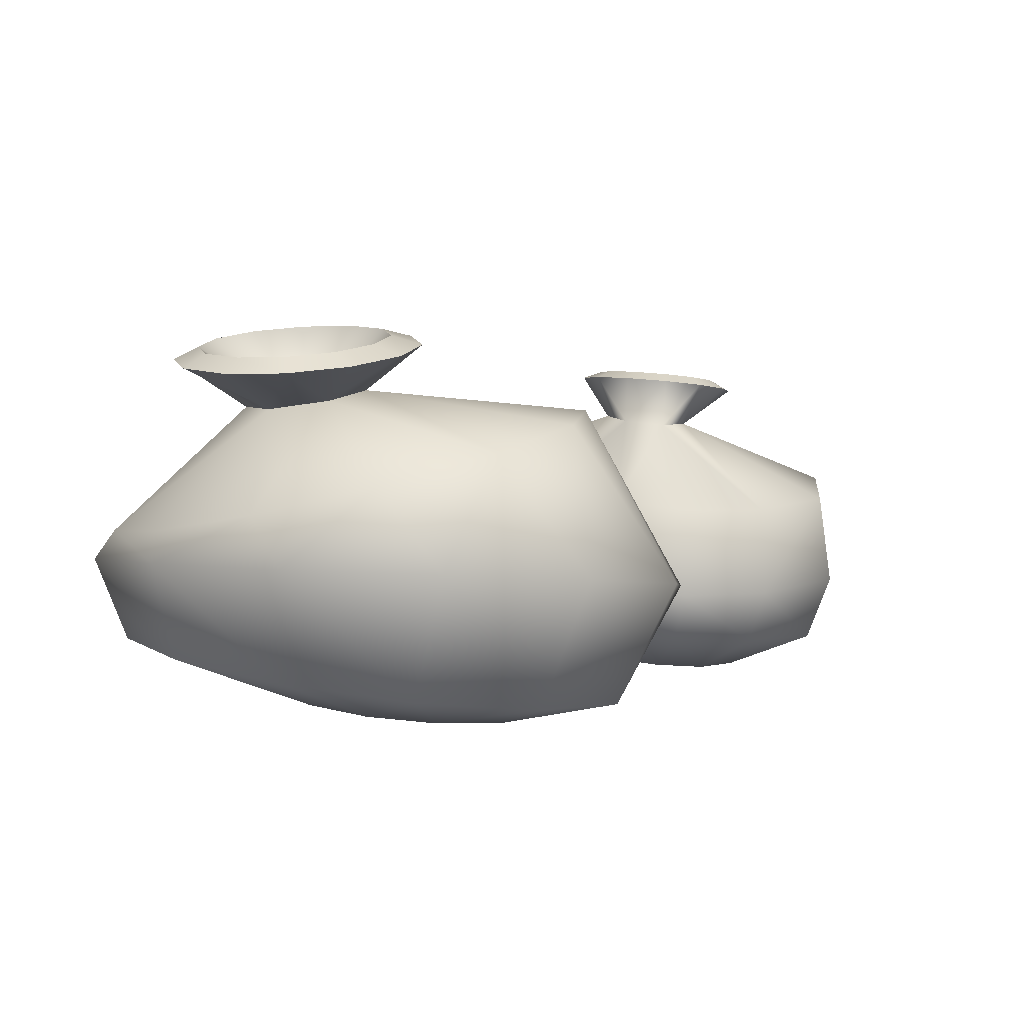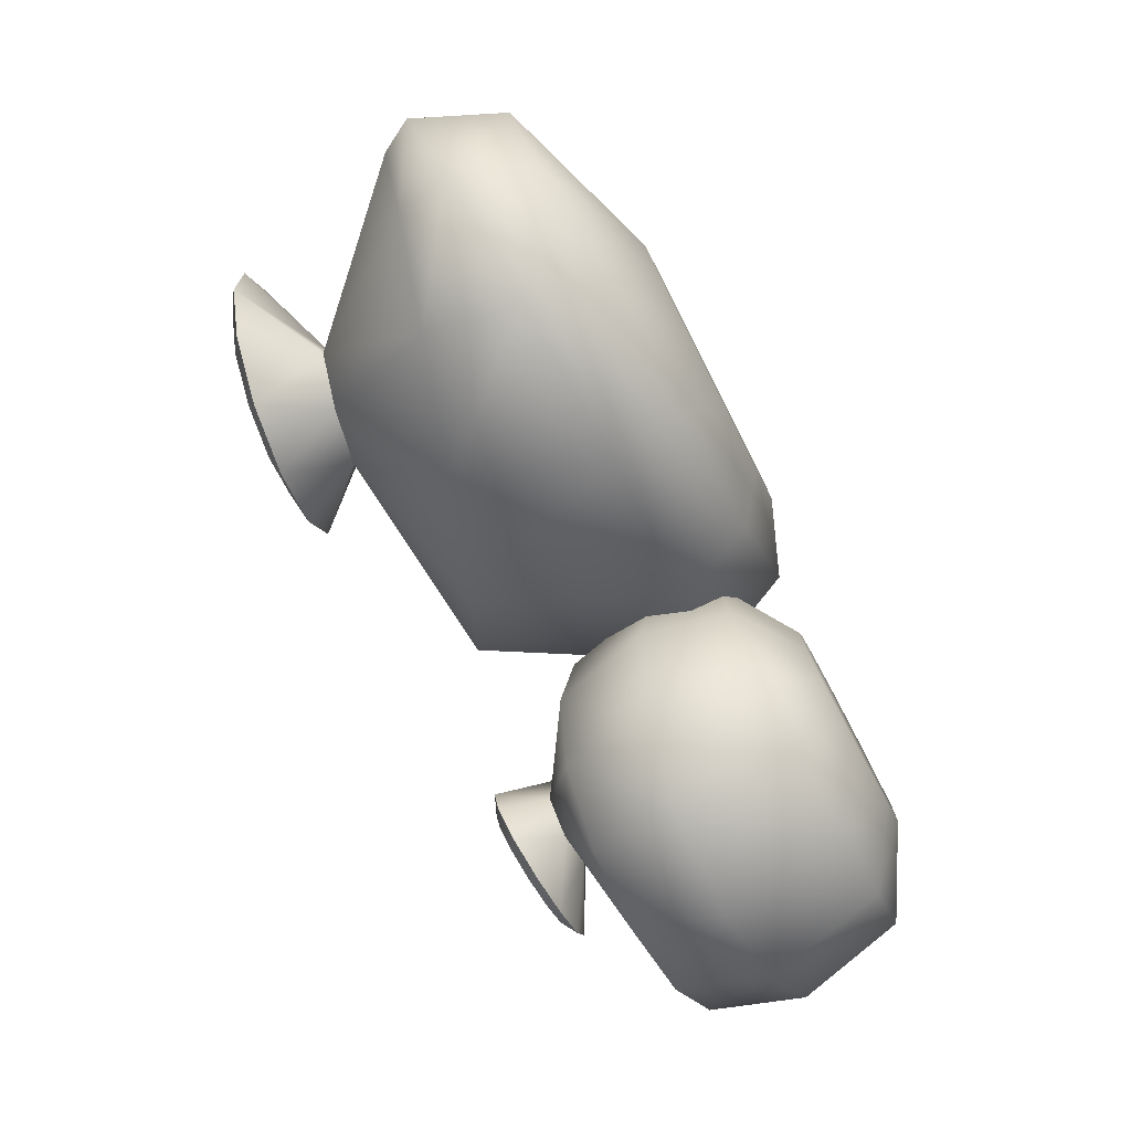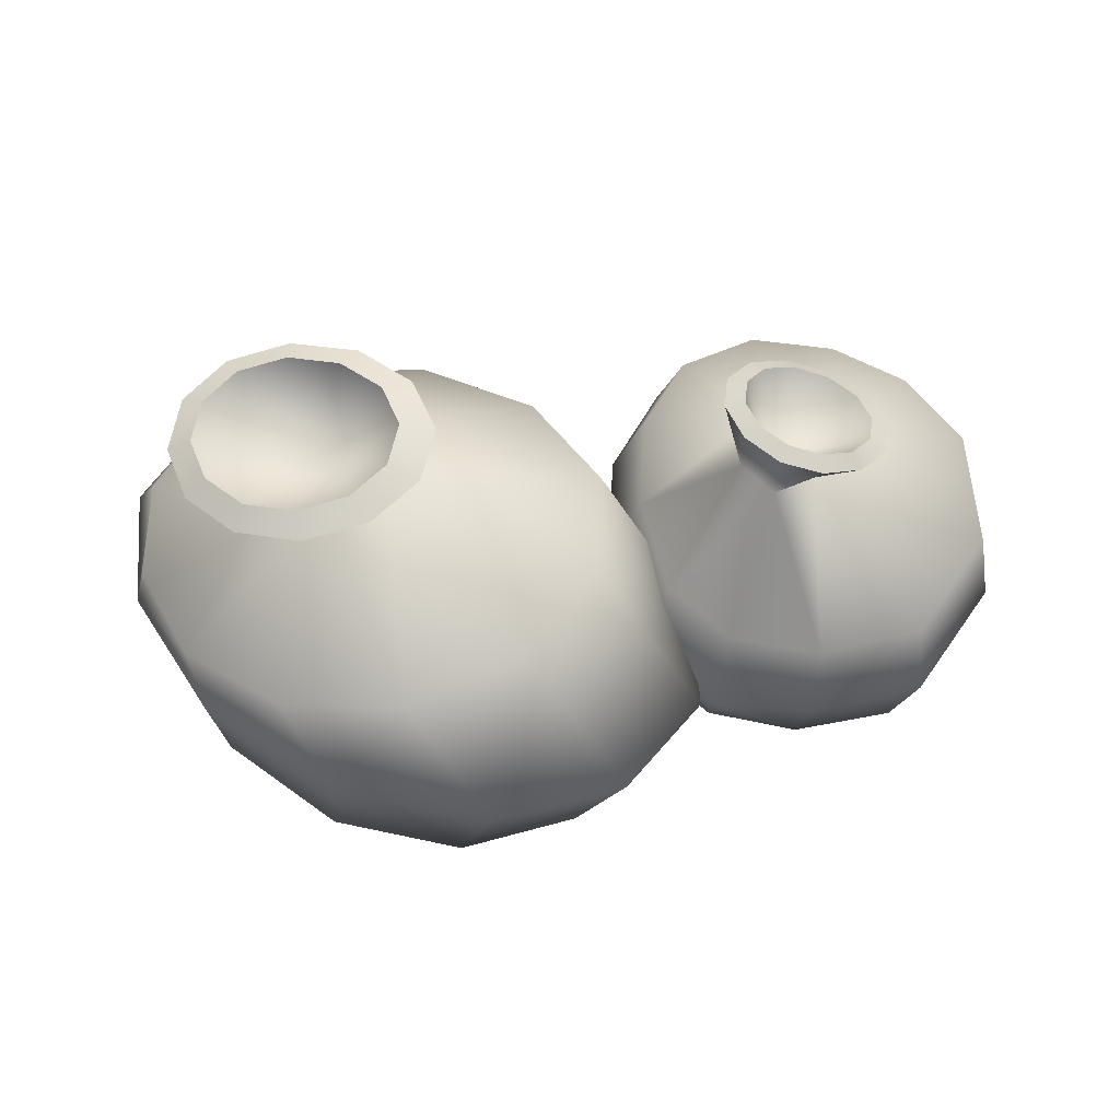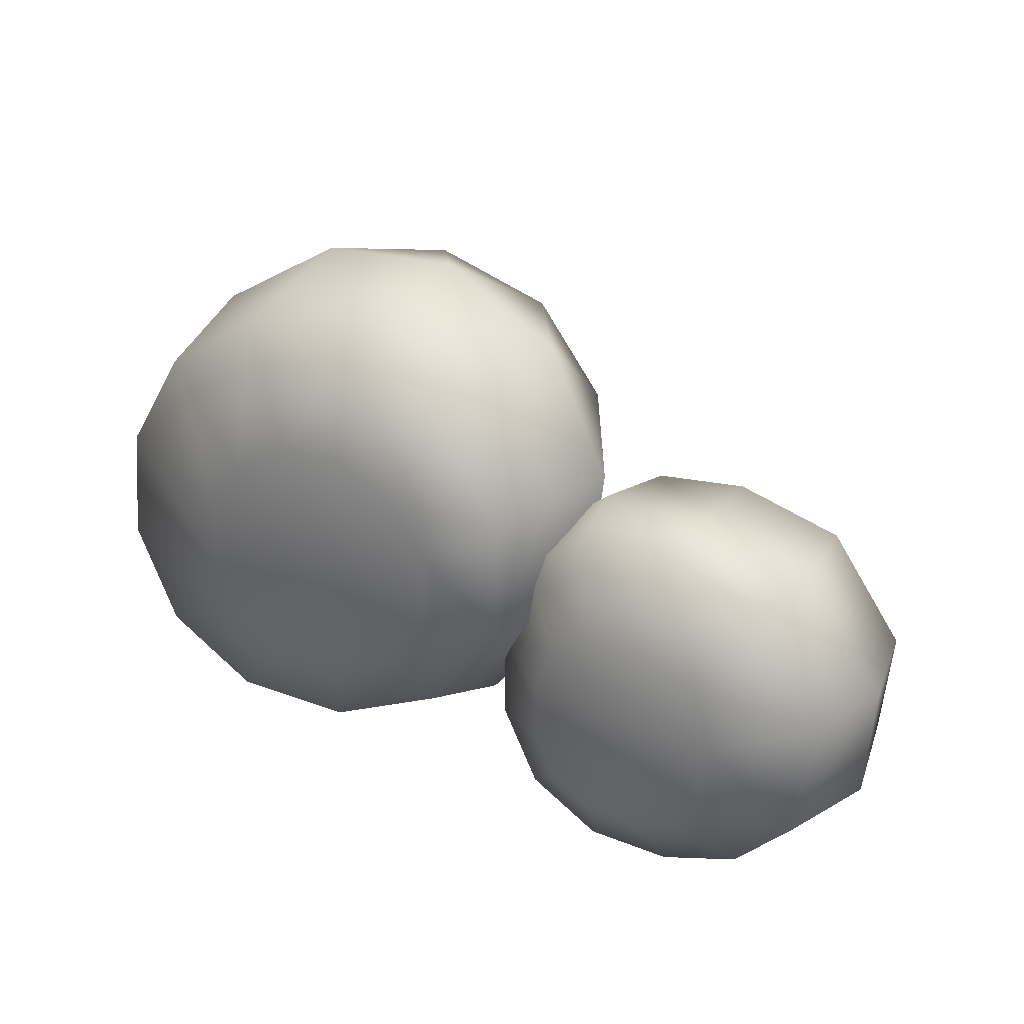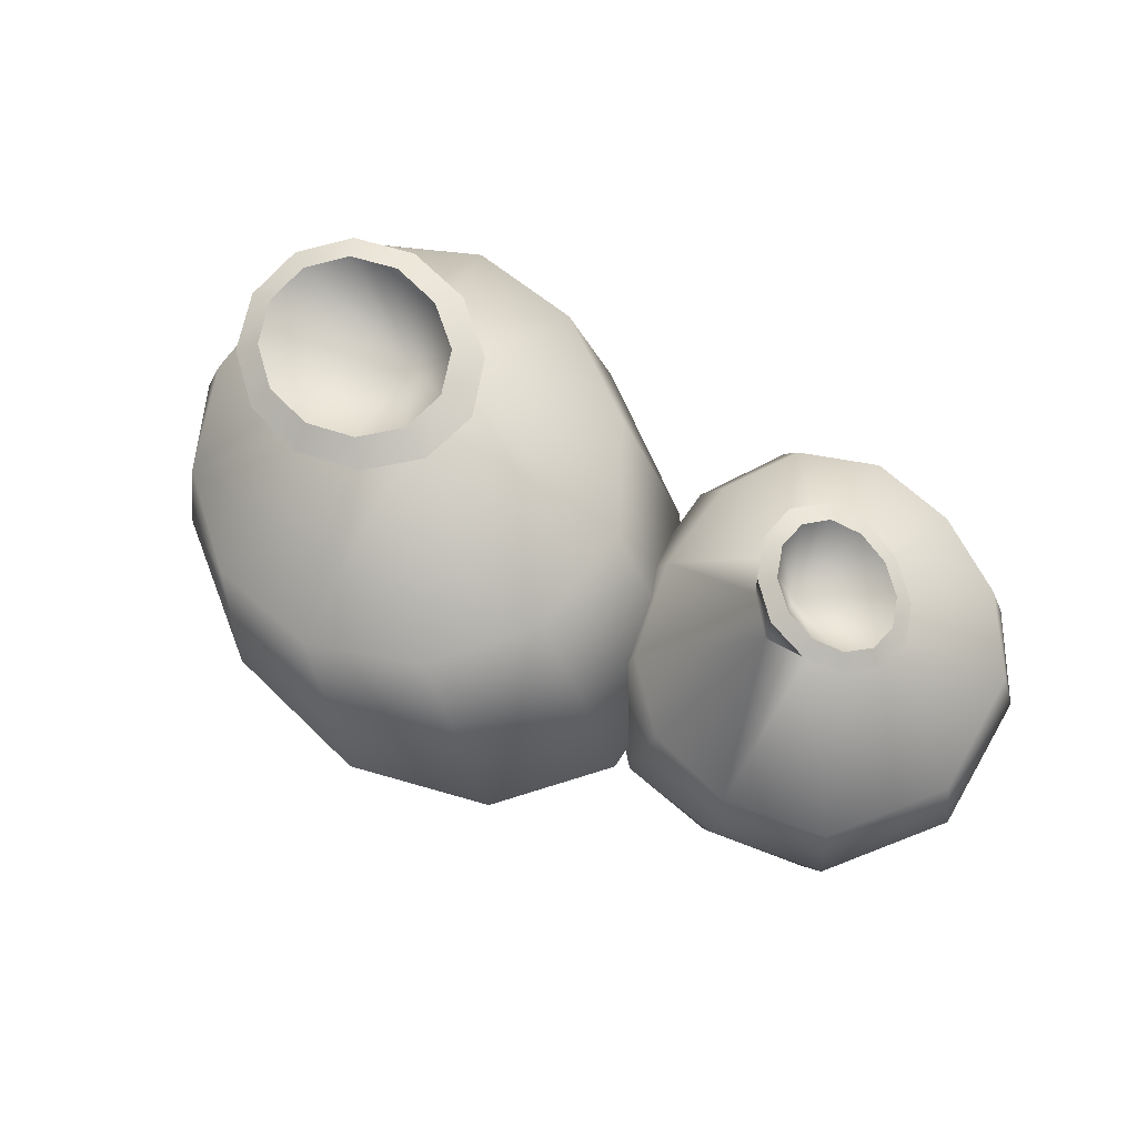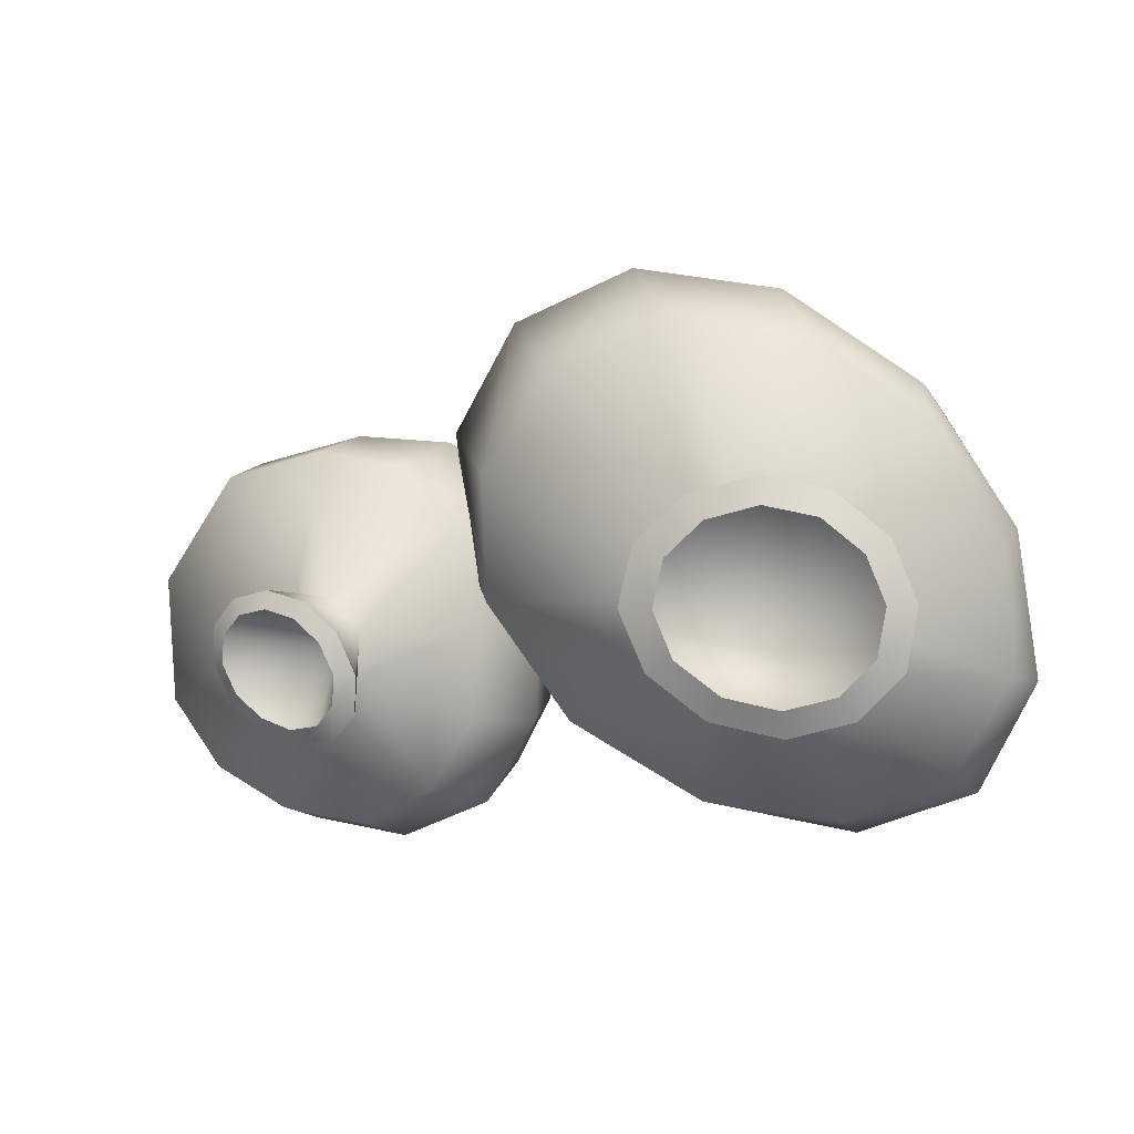
<metadata>
{"format":"obj","ext":"obj","renderer":"f3d","projection":"perspective","resolution":1024,"background":"white","views":[{"elev":8.1,"azim":-26.8,"up":"+Y"},{"elev":-77.7,"azim":-67.5,"up":"+Z"},{"elev":54.9,"azim":1.7,"up":"+Y"},{"elev":30.7,"azim":29.1,"up":"+Z"},{"elev":69.5,"azim":36.1,"up":"+Y"},{"elev":6.9,"azim":-160.2,"up":"+Z"}]}
</metadata>
<code>
o jug_001
v -0.0485 0.05742 -0.02188
v -0.02386 0.05464 0.05733
v 0.02787 0.04936 0.1004
v 0.1018 0.0426 0.1111
v 0.1838 0.03494 0.08725
v 0.2392 0.02894 -6.3e-05
v 0.2264 0.02907 -0.1005
v 0.1786 0.03305 -0.153
v 0.1141 0.03902 -0.1813
v 0.0439 0.04607 -0.187
v -0.0161 0.05274 -0.1585
v -0.04804 0.05698 -0.09911
v 0.02979 0.2789 -0.04967
v 0.04456 0.2794 -0.01813
v 0.07294 0.2772 0.004604
v 0.1073 0.2728 0.01151
v 0.1389 0.2674 0.002588
v 0.1592 0.2625 -0.0192
v 0.1634 0.2593 -0.04873
v 0.1491 0.2588 -0.07859
v 0.12 0.261 -0.1016
v 0.08438 0.2655 -0.1113
v 0.0521 0.271 -0.1042
v 0.03201 0.2758 -0.08155
v -0.0594 0.1108 -0.02285
v -0.03531 0.1852 -0.01926
v -0.01147 0.1742 0.05844
v -0.03093 0.09962 0.06601
v 0.03886 0.167 0.1005
v 0.02746 0.09174 0.1166
v 0.1122 0.1646 0.112
v 0.1121 0.08798 0.1199
v 0.1943 0.1668 0.08863
v 0.2034 0.08942 0.09481
v 0.2504 0.1738 0.001704
v 0.2644 0.09749 0.001704
v 0.2389 0.1864 -0.09715
v 0.2526 0.1137 -0.1083
v 0.1921 0.1985 -0.1486
v 0.2031 0.1293 -0.1664
v 0.1292 0.2067 -0.176
v 0.131 0.1392 -0.1999
v 0.05958 0.2096 -0.1818
v 0.05009 0.1414 -0.2078
v -0.000428 0.2064 -0.1538
v -0.02076 0.1357 -0.1753
v -0.03329 0.1974 -0.09569
v -0.05928 0.1239 -0.1066
v 0.04581 0.2841 -0.04989
v 0.05746 0.2845 -0.02556
v 0.07974 0.2827 -0.008377
v 0.1061 0.2794 -0.002522
v 0.1306 0.2752 -0.008957
v 0.1465 0.2714 -0.02614
v 0.1494 0.2689 -0.04904
v 0.1382 0.2685 -0.07237
v 0.1157 0.2702 -0.09002
v 0.08818 0.2737 -0.09737
v 0.06321 0.2779 -0.09185
v 0.04802 0.2817 -0.07414
v 0.06964 0.2228 -0.03945
v 0.04487 0.2379 -0.02164
v 0.07138 0.235 0.003362
v 0.1055 0.2331 -0.01495
v 0.1036 0.235 -0.05898
v 0.07381 0.2382 -0.07514
v 0.0468 0.2395 -0.05984
v 0.003849 0.0145 -0.03484
v 0.01741 0.01344 0.008278
v 0.04738 0.01059 0.03783
v 0.08995 0.006356 0.04791
v 0.1366 0.00153 0.02739
v 0.1651 -0.001709 -0.02365
v 0.1589 -0.001458 -0.07691
v 0.1306 0.001222 -0.1107
v 0.09448 0.004734 -0.1259
v 0.0557 0.008669 -0.1277
v 0.02312 0.01205 -0.1122
v 0.005514 0.01399 -0.07983
v -0.2047 0.03608 -0.1441
v -0.3156 0.04996 -0.1579
v -0.4014 0.06121 -0.12
v -0.4427 0.06782 -0.04028
v -0.4319 0.06765 0.05985
v -0.3741 0.0602 0.1526
v -0.2827 0.04748 0.2136
v -0.1773 0.03266 0.2273
v -0.08386 0.01963 0.1896
v -0.0289 0.01195 0.1106
v -0.03163 0.01253 0.01098
v -0.09797 0.02202 -0.08218
v -0.2644 0.3276 -0.05865
v -0.3201 0.323 -0.06848
v -0.3698 0.3168 -0.05379
v -0.4019 0.3105 -0.01849
v -0.4083 0.3056 0.02825
v -0.3887 0.3034 0.07349
v -0.3475 0.3044 0.1051
v -0.2947 0.3086 0.115
v -0.2431 0.3151 0.1003
v -0.2071 0.3219 0.06487
v -0.1976 0.3271 0.01858
v -0.2191 0.3291 -0.02663
v -0.196 0.08906 -0.1676
v -0.2253 0.2036 -0.1448
v -0.3285 0.1789 -0.1581
v -0.3238 0.1039 -0.1838
v -0.4096 0.1642 -0.1205
v -0.4215 0.1217 -0.1403
v -0.4512 0.163 -0.04191
v -0.4674 0.1385 -0.04826
v -0.4448 0.1752 0.05617
v -0.451 0.1503 0.06717
v -0.3942 0.1966 0.1472
v -0.3804 0.1561 0.1736
v -0.3109 0.2216 0.2068
v -0.271 0.1545 0.2437
v -0.2127 0.244 0.2199
v -0.148 0.1434 0.2597
v -0.1238 0.2591 0.1828
v -0.04229 0.1247 0.2164
v -0.06929 0.263 0.105
v 0.01809 0.1034 0.1253
v -0.06862 0.2534 0.007008
v 0.01074 0.08673 0.01043
v -0.1278 0.2315 -0.08409
v -0.07118 0.08148 -0.09652
v -0.2768 0.3344 -0.0392
v -0.3196 0.3309 -0.04707
v -0.3584 0.326 -0.03561
v -0.3835 0.3211 -0.008129
v -0.3887 0.3173 0.02797
v -0.3733 0.3156 0.06283
v -0.341 0.3165 0.08752
v -0.2998 0.3198 0.09495
v -0.26 0.3247 0.0836
v -0.2325 0.33 0.05631
v -0.2256 0.334 0.02018
v -0.2416 0.3356 -0.0147
v -0.2861 0.2554 -0.01263
v -0.2925 0.2719 -0.05056
v -0.3329 0.2657 -0.03296
v -0.3286 0.2672 0.01284
v -0.2843 0.2748 0.04059
v -0.2426 0.2811 0.02308
v -0.2465 0.2798 -0.02277
v -0.1841 0.002928 -0.06257
v -0.2445 0.007811 -0.07006
v -0.2911 0.01142 -0.04951
v -0.3138 0.0131 -0.006306
v -0.3079 0.01247 0.04775
v -0.2761 0.009776 0.09813
v -0.2265 0.005765 0.131
v -0.1692 0.001128 0.1385
v -0.1182 -0.002898 0.1181
v -0.08833 -0.005154 0.07526
v -0.08988 -0.004862 0.0214
v -0.126 -0.001817 -0.02898
f 26 48 25
f 25 27 26
f 28 29 27
f 29 32 31
f 32 33 31
f 33 36 35
f 35 38 37
f 37 40 39
f 39 42 41
f 42 43 41
f 44 45 43
f 46 47 45
f 62 14 13
f 62 15 14
f 63 16 15
f 64 16 63
f 64 18 17
f 64 19 18
f 65 20 19
f 65 21 20
f 66 22 21
f 66 23 22
f 67 24 23
f 67 13 24
f 1 28 25
f 3 28 2
f 4 30 3
f 5 32 4
f 6 34 5
f 7 36 6
f 8 38 7
f 8 42 40
f 9 44 42
f 10 46 44
f 11 48 46
f 12 25 48
f 14 49 13
f 15 50 14
f 15 52 51
f 16 53 52
f 17 54 53
f 19 54 18
f 20 55 19
f 21 56 20
f 21 58 57
f 22 59 58
f 23 60 59
f 13 60 24
f 49 50 61
f 50 51 61
f 51 52 61
f 52 53 61
f 53 54 61
f 54 55 61
f 55 56 61
f 56 57 61
f 57 58 61
f 58 59 61
f 59 60 61
f 60 49 61
f 26 67 47
f 45 47 67
f 45 66 43
f 41 43 66
f 41 65 39
f 37 39 65
f 37 64 35
f 33 35 64
f 31 64 63
f 29 31 63
f 27 63 62
f 26 27 62
f 6 72 73
f 1 79 68
f 2 70 3
f 9 77 10
f 7 73 74
f 3 71 4
f 10 78 11
f 8 74 75
f 4 72 5
f 12 78 79
f 1 69 2
f 9 75 76
f 104 126 127
f 105 107 106
f 106 109 108
f 108 111 110
f 110 113 112
f 113 114 112
f 115 116 114
f 117 118 116
f 119 120 118
f 121 122 120
f 123 124 122
f 124 127 126
f 141 93 92
f 142 93 141
f 142 95 94
f 143 95 142
f 143 97 96
f 143 98 97
f 144 99 98
f 144 100 99
f 145 101 100
f 145 102 101
f 146 103 102
f 146 92 103
f 81 104 80
f 82 107 81
f 83 109 82
f 84 111 83
f 85 113 84
f 86 115 85
f 87 117 86
f 88 119 87
f 88 123 121
f 89 125 123
f 90 127 125
f 91 104 127
f 93 128 92
f 93 130 129
f 94 131 130
f 96 131 95
f 97 132 96
f 98 133 97
f 98 135 134
f 99 136 135
f 100 137 136
f 101 138 137
f 103 138 102
f 92 139 103
f 128 129 140
f 129 130 140
f 130 131 140
f 131 132 140
f 132 133 140
f 133 134 140
f 134 135 140
f 135 136 140
f 136 137 140
f 137 138 140
f 138 139 140
f 139 128 140
f 105 146 126
f 124 126 146
f 124 145 122
f 120 122 145
f 118 145 144
f 116 118 144
f 114 144 143
f 112 114 143
f 110 143 142
f 108 110 142
f 106 142 141
f 105 106 141
f 85 151 152
f 91 147 80
f 81 149 82
f 89 155 156
f 86 152 153
f 82 150 83
f 90 156 157
f 87 153 154
f 84 150 151
f 90 158 91
f 80 148 81
f 88 154 155
f 153 152 158
f 74 73 68
f 26 47 48
f 25 28 27
f 28 30 29
f 29 30 32
f 32 34 33
f 33 34 36
f 35 36 38
f 37 38 40
f 39 40 42
f 42 44 43
f 44 46 45
f 46 48 47
f 62 63 15
f 64 17 16
f 64 65 19
f 65 66 21
f 66 67 23
f 67 62 13
f 1 2 28
f 3 30 28
f 4 32 30
f 5 34 32
f 6 36 34
f 7 38 36
f 8 40 38
f 8 9 42
f 9 10 44
f 10 11 46
f 11 12 48
f 12 1 25
f 14 50 49
f 15 51 50
f 15 16 52
f 16 17 53
f 17 18 54
f 19 55 54
f 20 56 55
f 21 57 56
f 21 22 58
f 22 23 59
f 23 24 60
f 13 49 60
f 26 62 67
f 45 67 66
f 41 66 65
f 37 65 64
f 31 33 64
f 27 29 63
f 6 5 72
f 1 12 79
f 2 69 70
f 9 76 77
f 7 6 73
f 3 70 71
f 10 77 78
f 8 7 74
f 4 71 72
f 12 11 78
f 1 68 69
f 9 8 75
f 104 105 126
f 105 104 107
f 106 107 109
f 108 109 111
f 110 111 113
f 113 115 114
f 115 117 116
f 117 119 118
f 119 121 120
f 121 123 122
f 123 125 124
f 124 125 127
f 142 94 93
f 143 96 95
f 143 144 98
f 144 145 100
f 145 146 102
f 146 141 92
f 81 107 104
f 82 109 107
f 83 111 109
f 84 113 111
f 85 115 113
f 86 117 115
f 87 119 117
f 88 121 119
f 88 89 123
f 89 90 125
f 90 91 127
f 91 80 104
f 93 129 128
f 93 94 130
f 94 95 131
f 96 132 131
f 97 133 132
f 98 134 133
f 98 99 135
f 99 100 136
f 100 101 137
f 101 102 138
f 103 139 138
f 92 128 139
f 105 141 146
f 124 146 145
f 118 120 145
f 114 116 144
f 110 112 143
f 106 108 142
f 85 84 151
f 91 158 147
f 81 148 149
f 89 88 155
f 86 85 152
f 82 149 150
f 90 89 156
f 87 86 153
f 84 83 150
f 90 157 158
f 80 147 148
f 88 87 154
f 152 151 147
f 151 150 148
f 150 149 148
f 148 147 151
f 147 158 152
f 158 157 154
f 157 156 155
f 154 157 155
f 154 153 158
f 73 72 69
f 72 71 70
f 69 72 70
f 69 68 73
f 68 79 76
f 76 79 77
f 79 78 77
f 76 75 68
f 75 74 68

</code>
